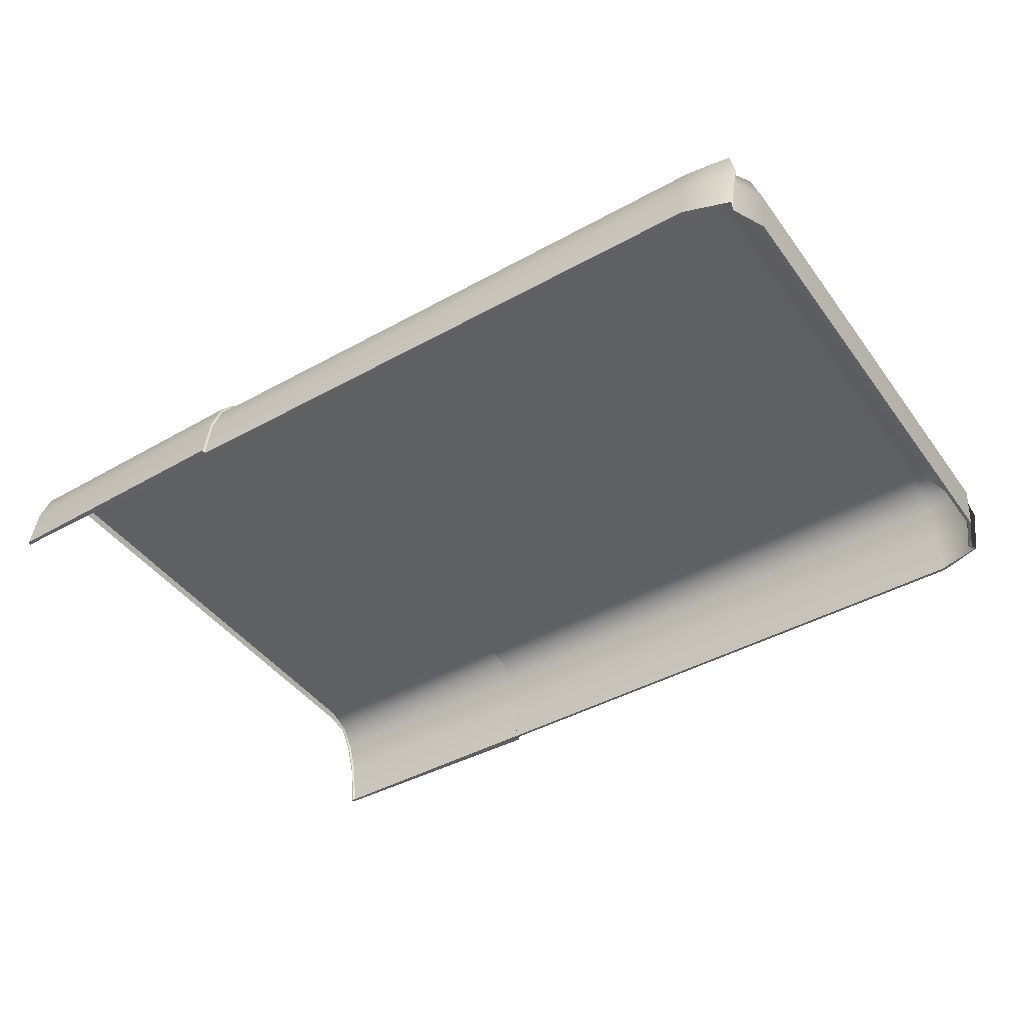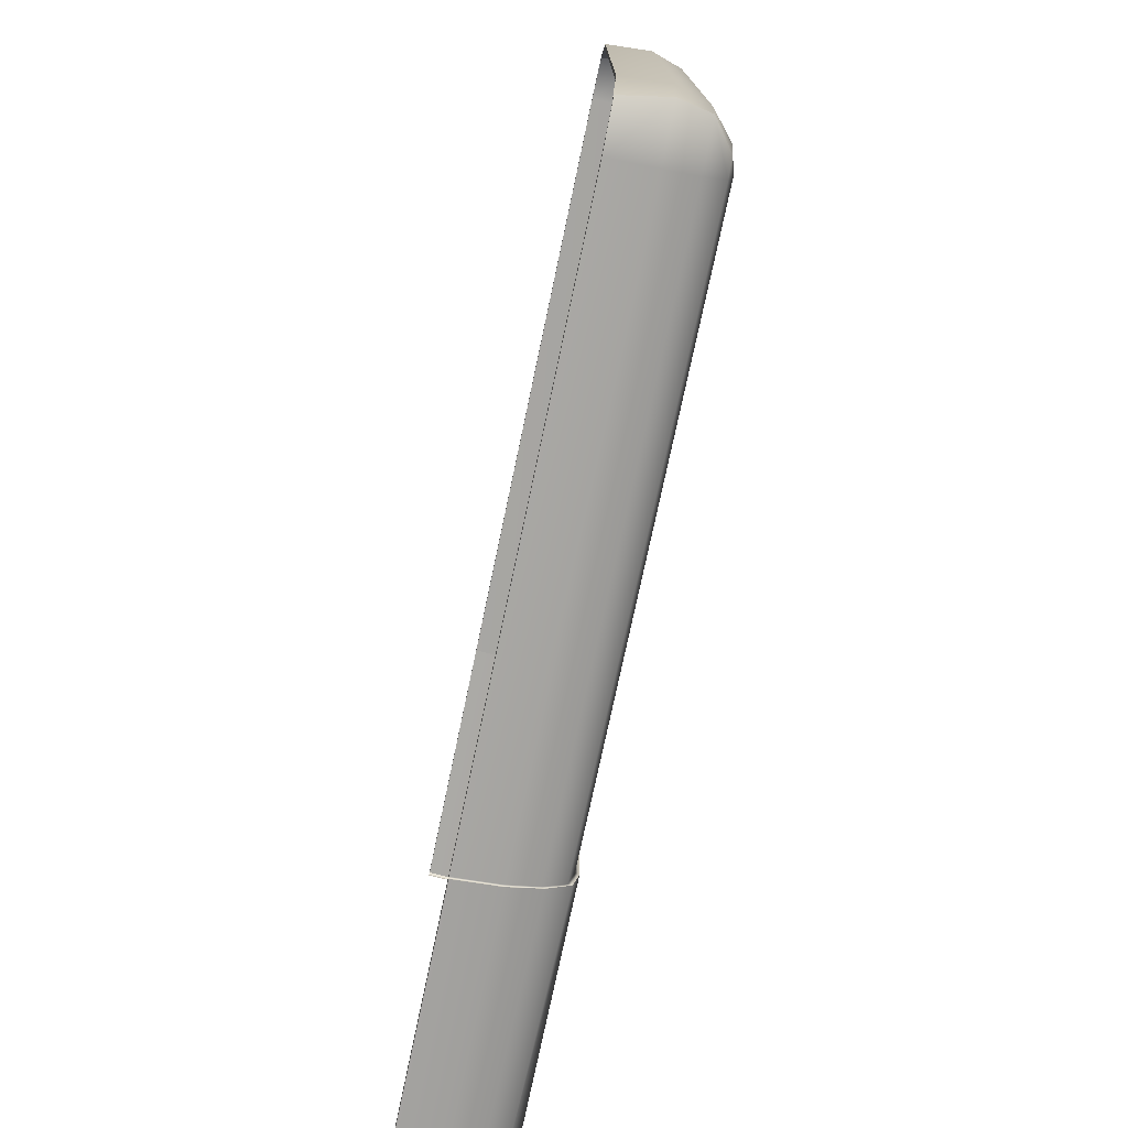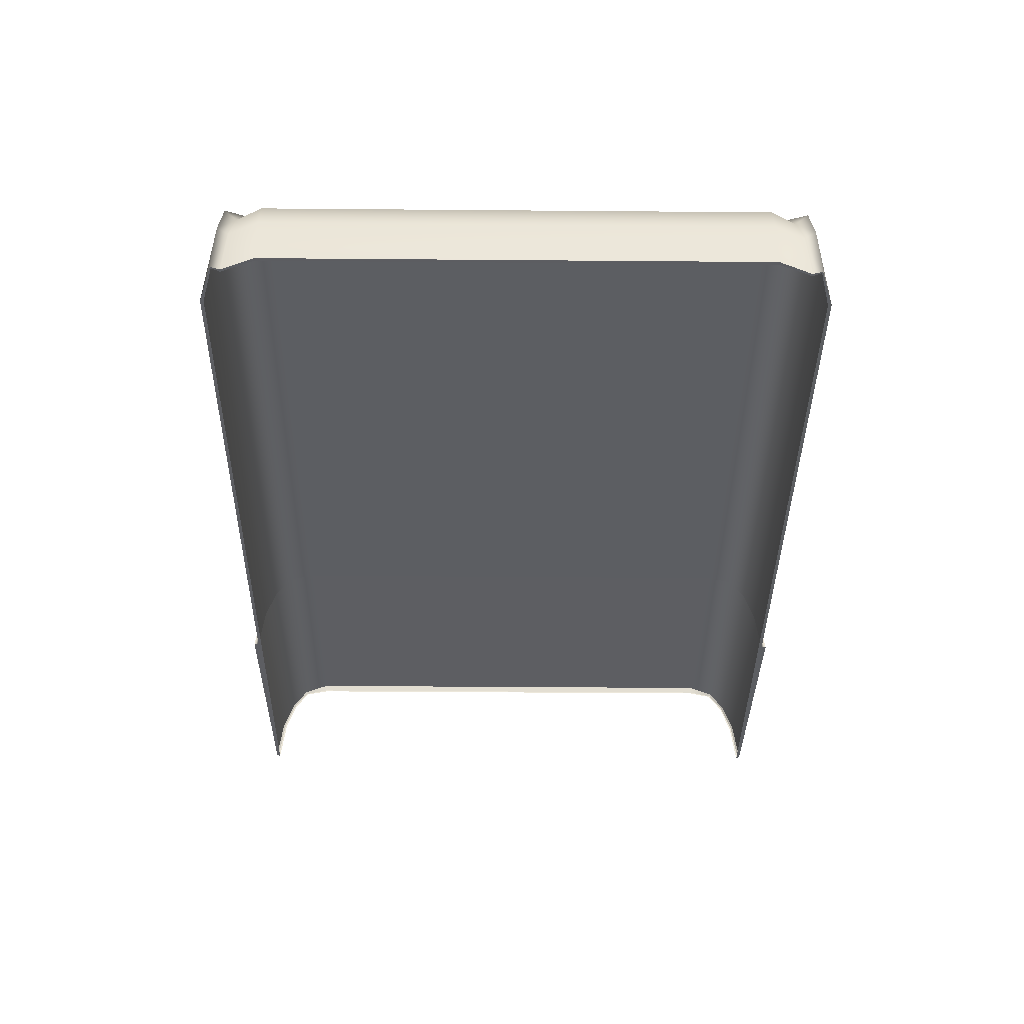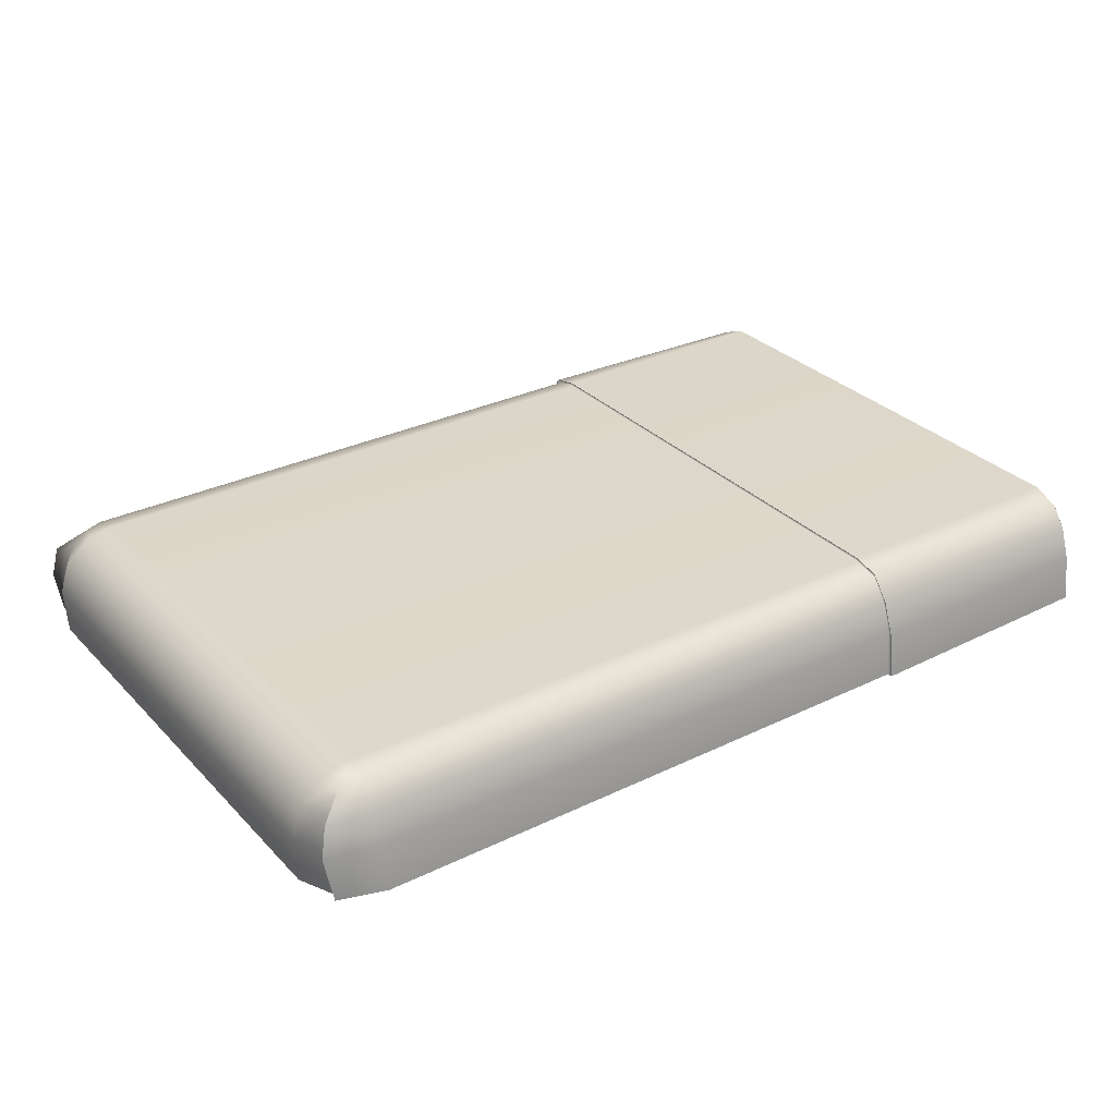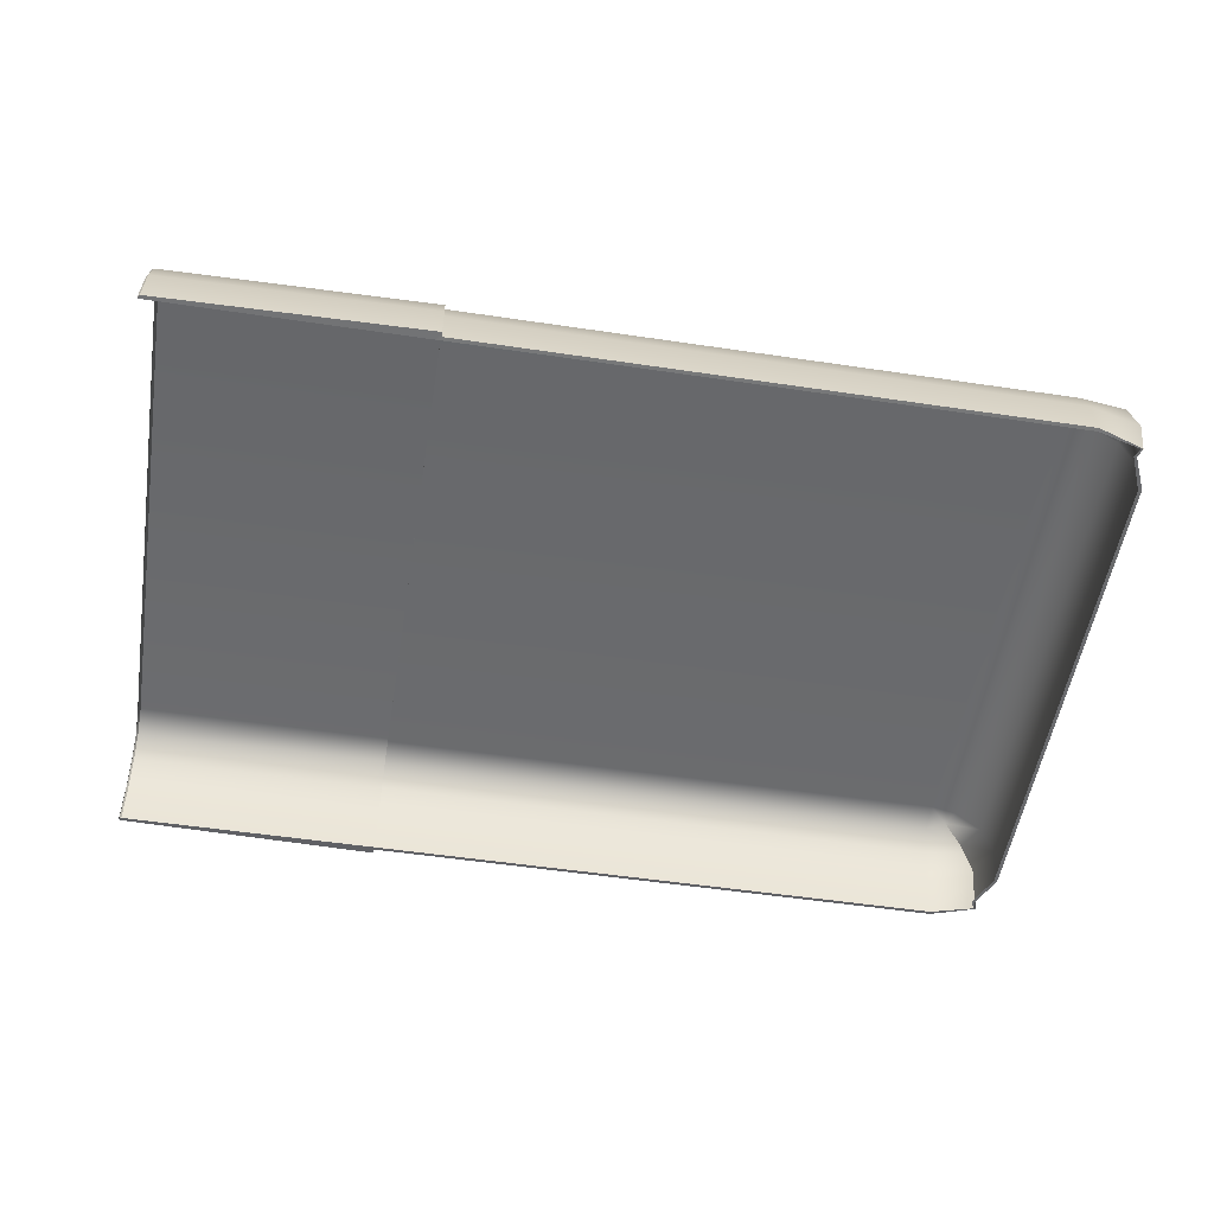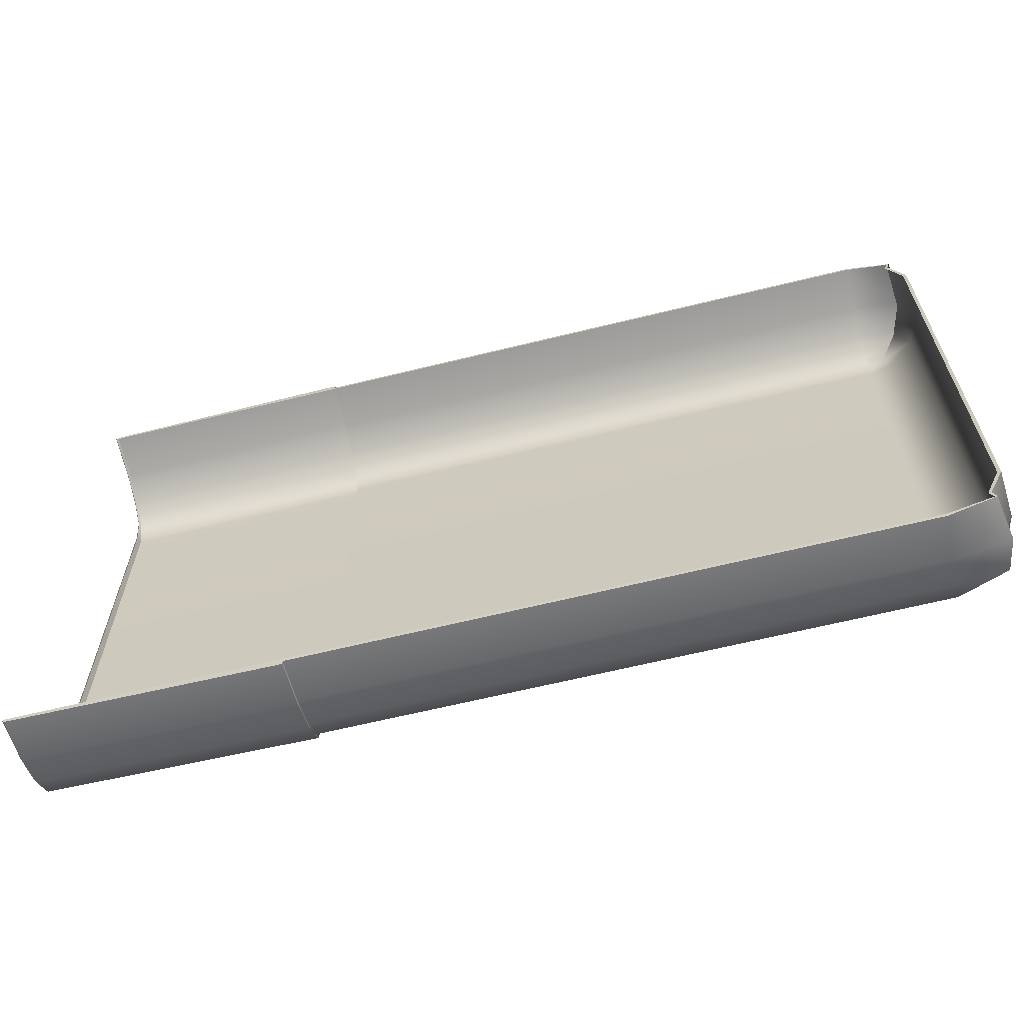
<metadata>
{"format":"obj","ext":"obj","renderer":"f3d","projection":"perspective","resolution":1024,"background":"white","views":[{"elev":-43.3,"azim":33.3,"up":"+Y"},{"elev":-74.8,"azim":78.1,"up":"+Z"},{"elev":-38.5,"azim":89.4,"up":"+Y"},{"elev":30.5,"azim":145.0,"up":"+Y"},{"elev":-52.9,"azim":-9.1,"up":"+Y"},{"elev":-63.7,"azim":14.0,"up":"+Z"}]}
</metadata>
<code>
v 152.1 39.68 -63.68
v 155 39.68 -52.04
v 140.3 39.68 -66.92
v 140.3 39.68 96.89
v 152.1 39.68 93.64
v 155 39.68 82.01
v 150.9 39.68 -61.42
v 150.9 39.68 91.39
v -88.9 39.68 -66.92
v -88.9 51.91 -65.44
v -88.9 60.17 -62.6
v -88.9 65.69 -58.77
v -88.9 67.12 -52.04
v -88.9 67.12 82.01
v -88.9 65.69 88.73
v -88.9 60.17 92.56
v -88.9 51.91 95.4
v -88.9 39.68 96.89
v 140.3 60.51 -63.48
v 152.9 60.55 -62
v 140.3 66.34 -59.34
v 145.3 66.37 -56.59
v 140.3 52.04 -66.4
v 154.7 52 -63.01
v 147 66.38 -52.18
v 153.8 60.56 -52.24
v 149.9 60.39 -59.18
v 156.6 52 -52.25
v 152.6 51.95 -60.3
v 140.4 67.93 -52.15
v 152.9 60.55 91.96
v 145.3 66.37 86.55
v 140.3 66.34 89.3
v 140.3 60.51 93.44
v 140.3 52.04 96.36
v 154.7 52 92.97
v 149.9 60.39 89.14
v 152.6 51.95 90.26
v 147 66.38 82.14
v 140.4 67.93 82.11
v 153.8 60.56 82.2
v 156.6 52 82.22
v 140.4 39.75 97.84
v 152.6 39.66 93.83
v 151.8 39.62 91.3
v 155.9 39.65 82.21
v 155.9 39.65 -52.24
v 151.8 39.62 -61.34
v 152.6 39.66 -63.87
v 140.4 39.75 -67.88
v -20.08 39.68 96.89
v -18.49 39.76 99.18
v -18.5 52.06 97.66
v -18.5 61.17 94.23
v -18.5 67.45 89.28
v -18.49 69.07 82.12
v -18.49 69.07 -52.16
v -18.5 67.45 -59.31
v -18.5 61.17 -64.26
v -18.5 52.06 -67.69
v -18.49 39.76 -69.21
v -20.08 39.68 -66.92
v -18.51 39.68 96.89
v -18.49 39.76 97.85
v -18.49 52.06 96.36
v -18.5 60.5 93.44
v -18.5 66.3 89.28
v -18.49 67.93 82.12
v -18.49 67.93 -52.16
v -18.5 66.3 -59.31
v -18.5 60.5 -63.48
v -18.49 52.06 -66.39
v -18.49 39.76 -67.89
v -18.51 39.68 -66.92
v -88.9 51.98 95.88
v -88.41 52.05 96.37
v -88.41 39.76 97.87
v -88.9 39.72 97.37
v -88.9 60.33 93
v -88.41 60.49 93.46
v -88.9 65.94 88.96
v -88.41 66.3 89.27
v -88.9 67.52 82.06
v -88.41 69.2 82.13
v -88.9 67.52 -52.1
v -88.41 69.2 -52.16
v -88.9 65.94 -58.99
v -88.41 66.3 -59.31
v -88.9 60.33 -63.03
v -88.41 60.49 -63.5
v -88.9 51.98 -65.91
v -88.41 52.05 -66.41
v -88.41 39.76 -67.9
v -88.9 39.72 -67.41
f 20 19 21 22
f 23 19 20 24
f 22 25 26 27
f 27 26 28 29
f 22 21 30 25
f 31 32 33 34
f 35 36 31 34
f 32 31 37
f 36 38 37 31
f 32 39 40 33
f 26 25 39 41
f 28 26 41 42
f 25 30 40 39
f 22 27 20
f 24 20 27 29
f 32 37 41 39
f 38 42 41 37
f 43 44 36 35
f 44 45 38 36
f 45 46 42 38
f 46 47 28 42
f 29 28 47 48
f 49 24 29 48
f 50 23 24 49
f 4 5 44 43
f 5 8 45 44
f 8 6 46 45
f 6 2 47 46
f 2 7 48 47
f 7 1 49 48
f 1 3 50 49
f 18 51 52 77 78
f 62 9 94 93 61
f 51 63 64 52
f 53 52 64 65
f 54 53 65 66
f 55 54 66 67
f 56 55 67 68
f 57 56 68 69
f 58 57 69 70
f 59 58 70 71
f 60 59 71 72
f 73 61 60 72
f 74 62 61 73
f 63 4 43 64
f 65 64 43 35
f 66 65 35 34
f 67 66 34 33
f 68 67 33 40
f 69 68 40 30
f 70 69 30 21
f 71 70 21 19
f 72 71 19 23
f 50 73 72 23
f 3 74 73 50
f 75 76 80 79
f 76 75 78 77
f 79 80 82 81
f 81 82 84 83
f 83 84 86 85
f 85 86 88 87
f 87 88 90 89
f 89 90 92 91
f 91 92 93 94
f 76 77 52 53
f 80 76 53 54
f 82 80 54 55
f 84 82 55 56
f 86 84 56 57
f 88 86 57 58
f 90 88 58 59
f 92 90 59 60
f 61 93 92 60
f 17 18 78 75
f 16 17 75 79
f 15 16 79 81
f 14 15 81 83
f 13 14 83 85
f 12 13 85 87
f 11 12 87 89
f 10 11 89 91
f 9 10 91 94

</code>
